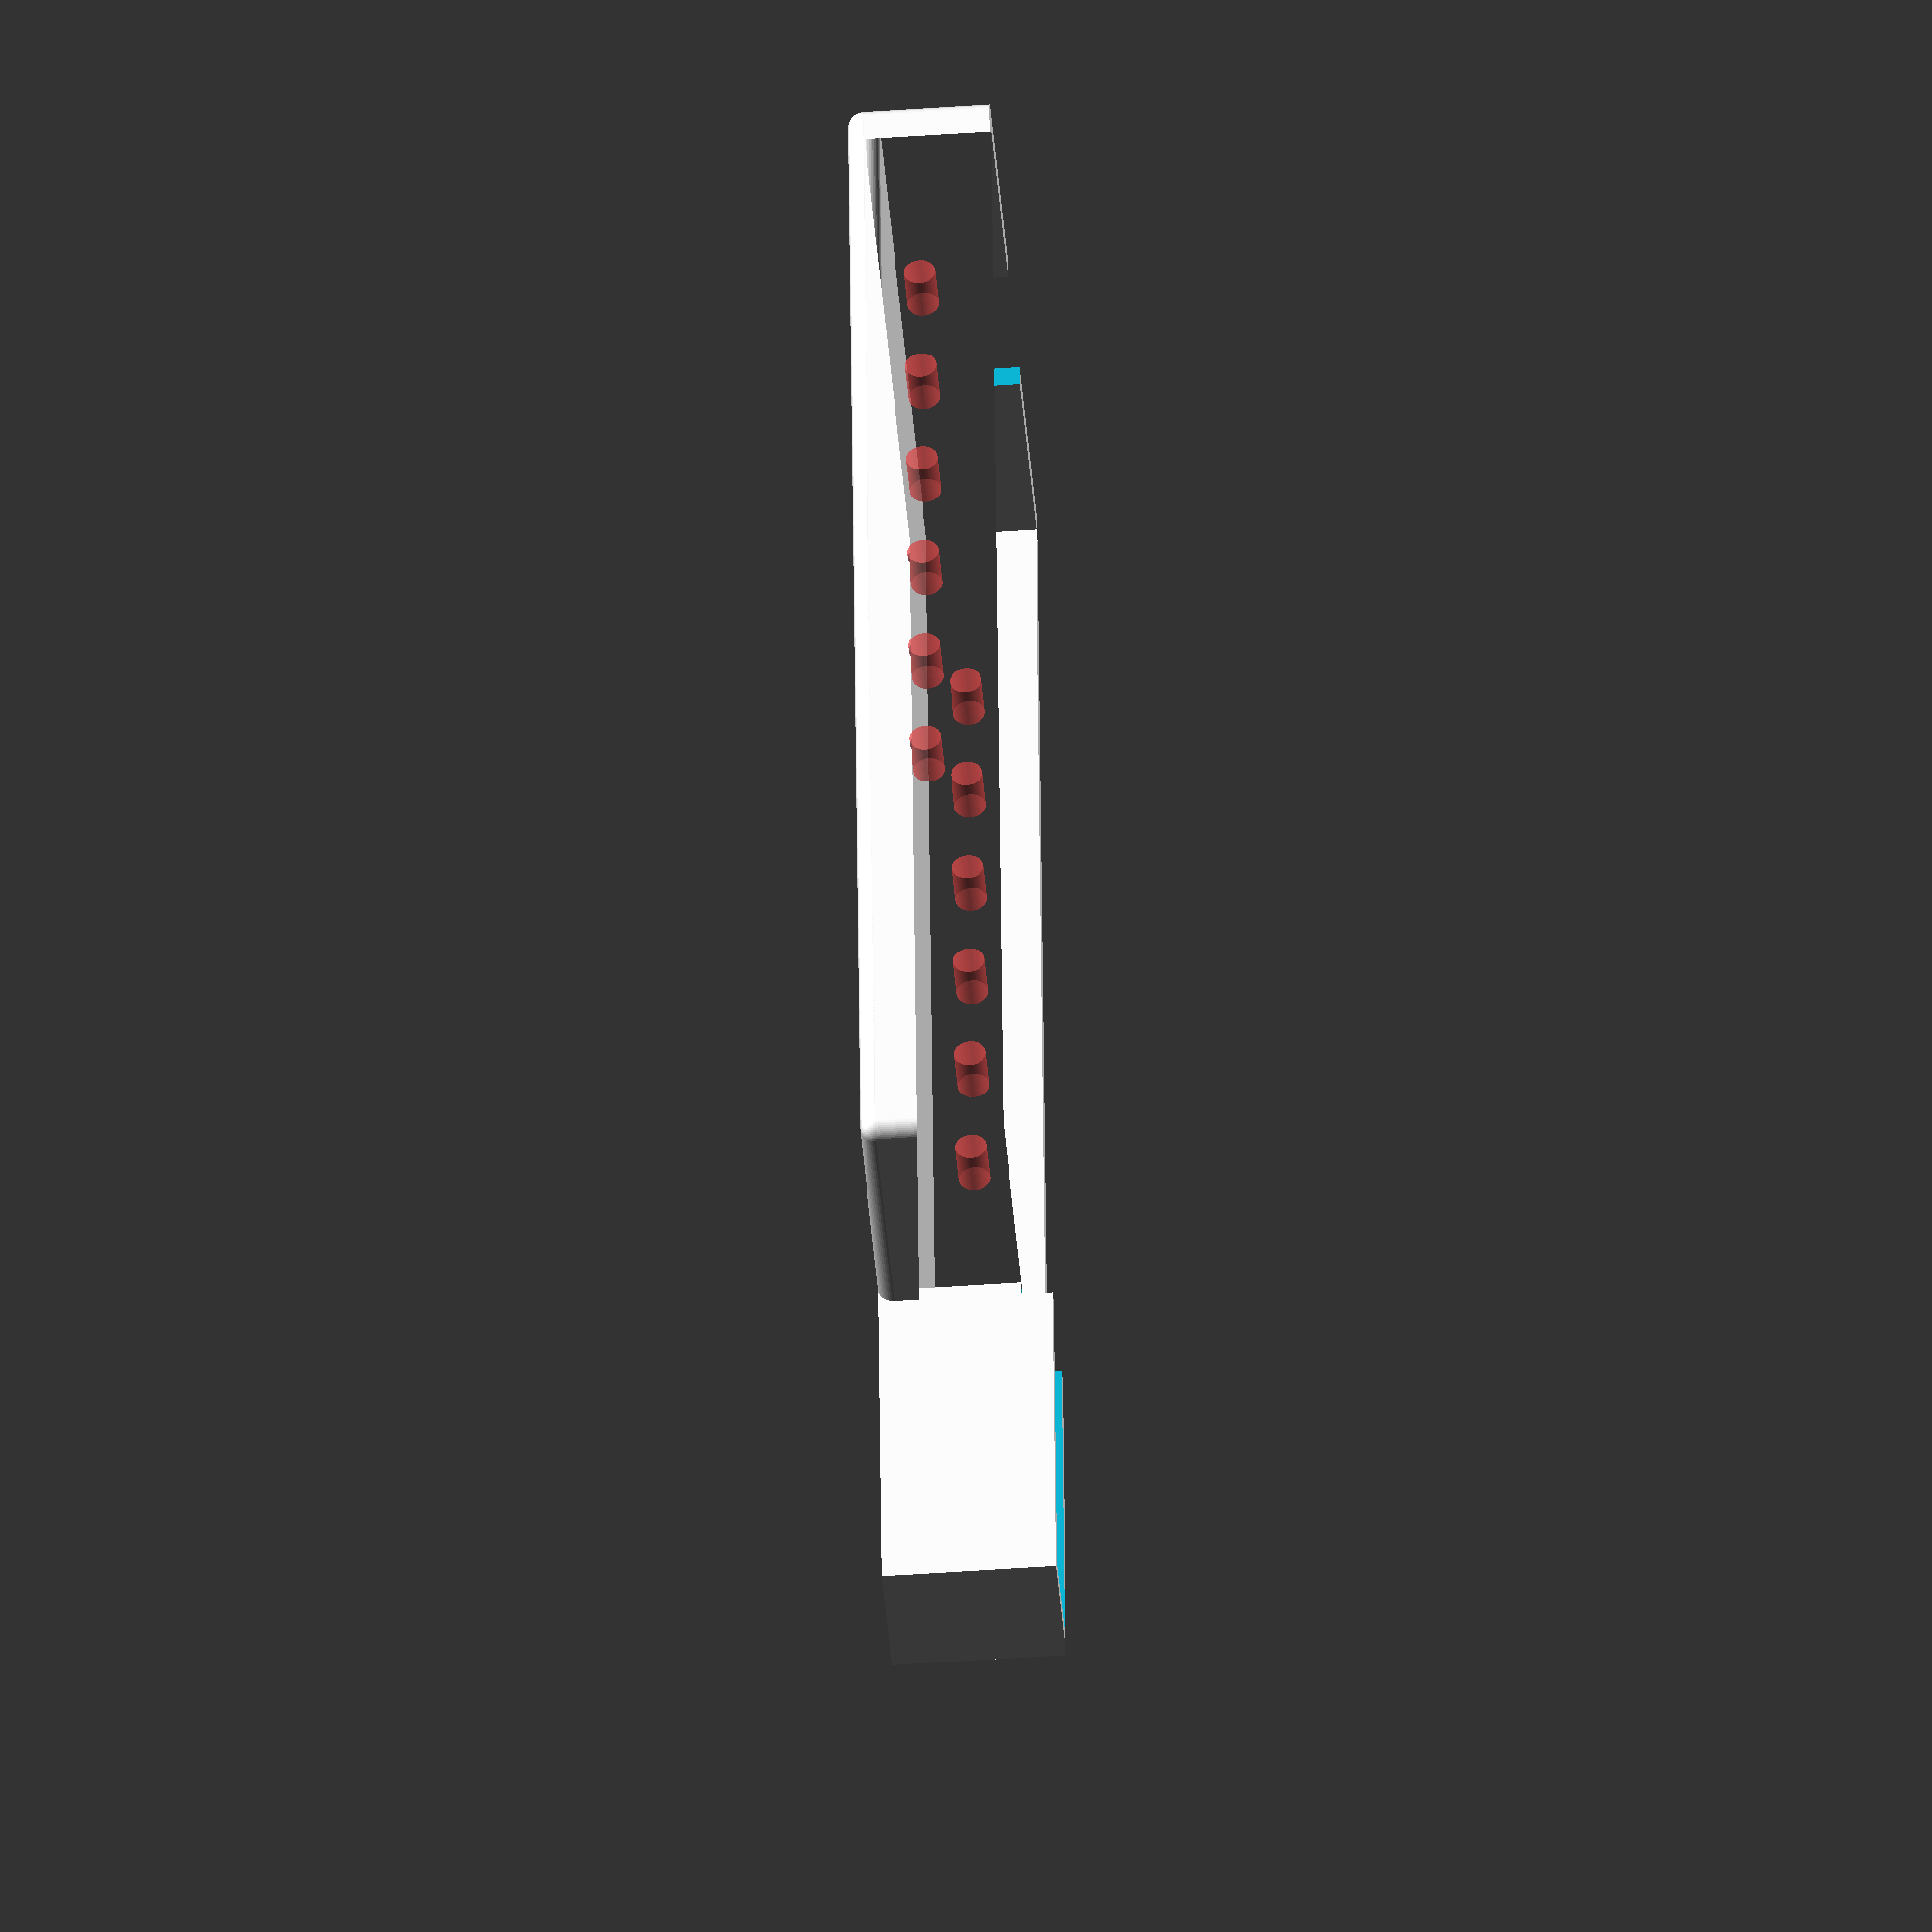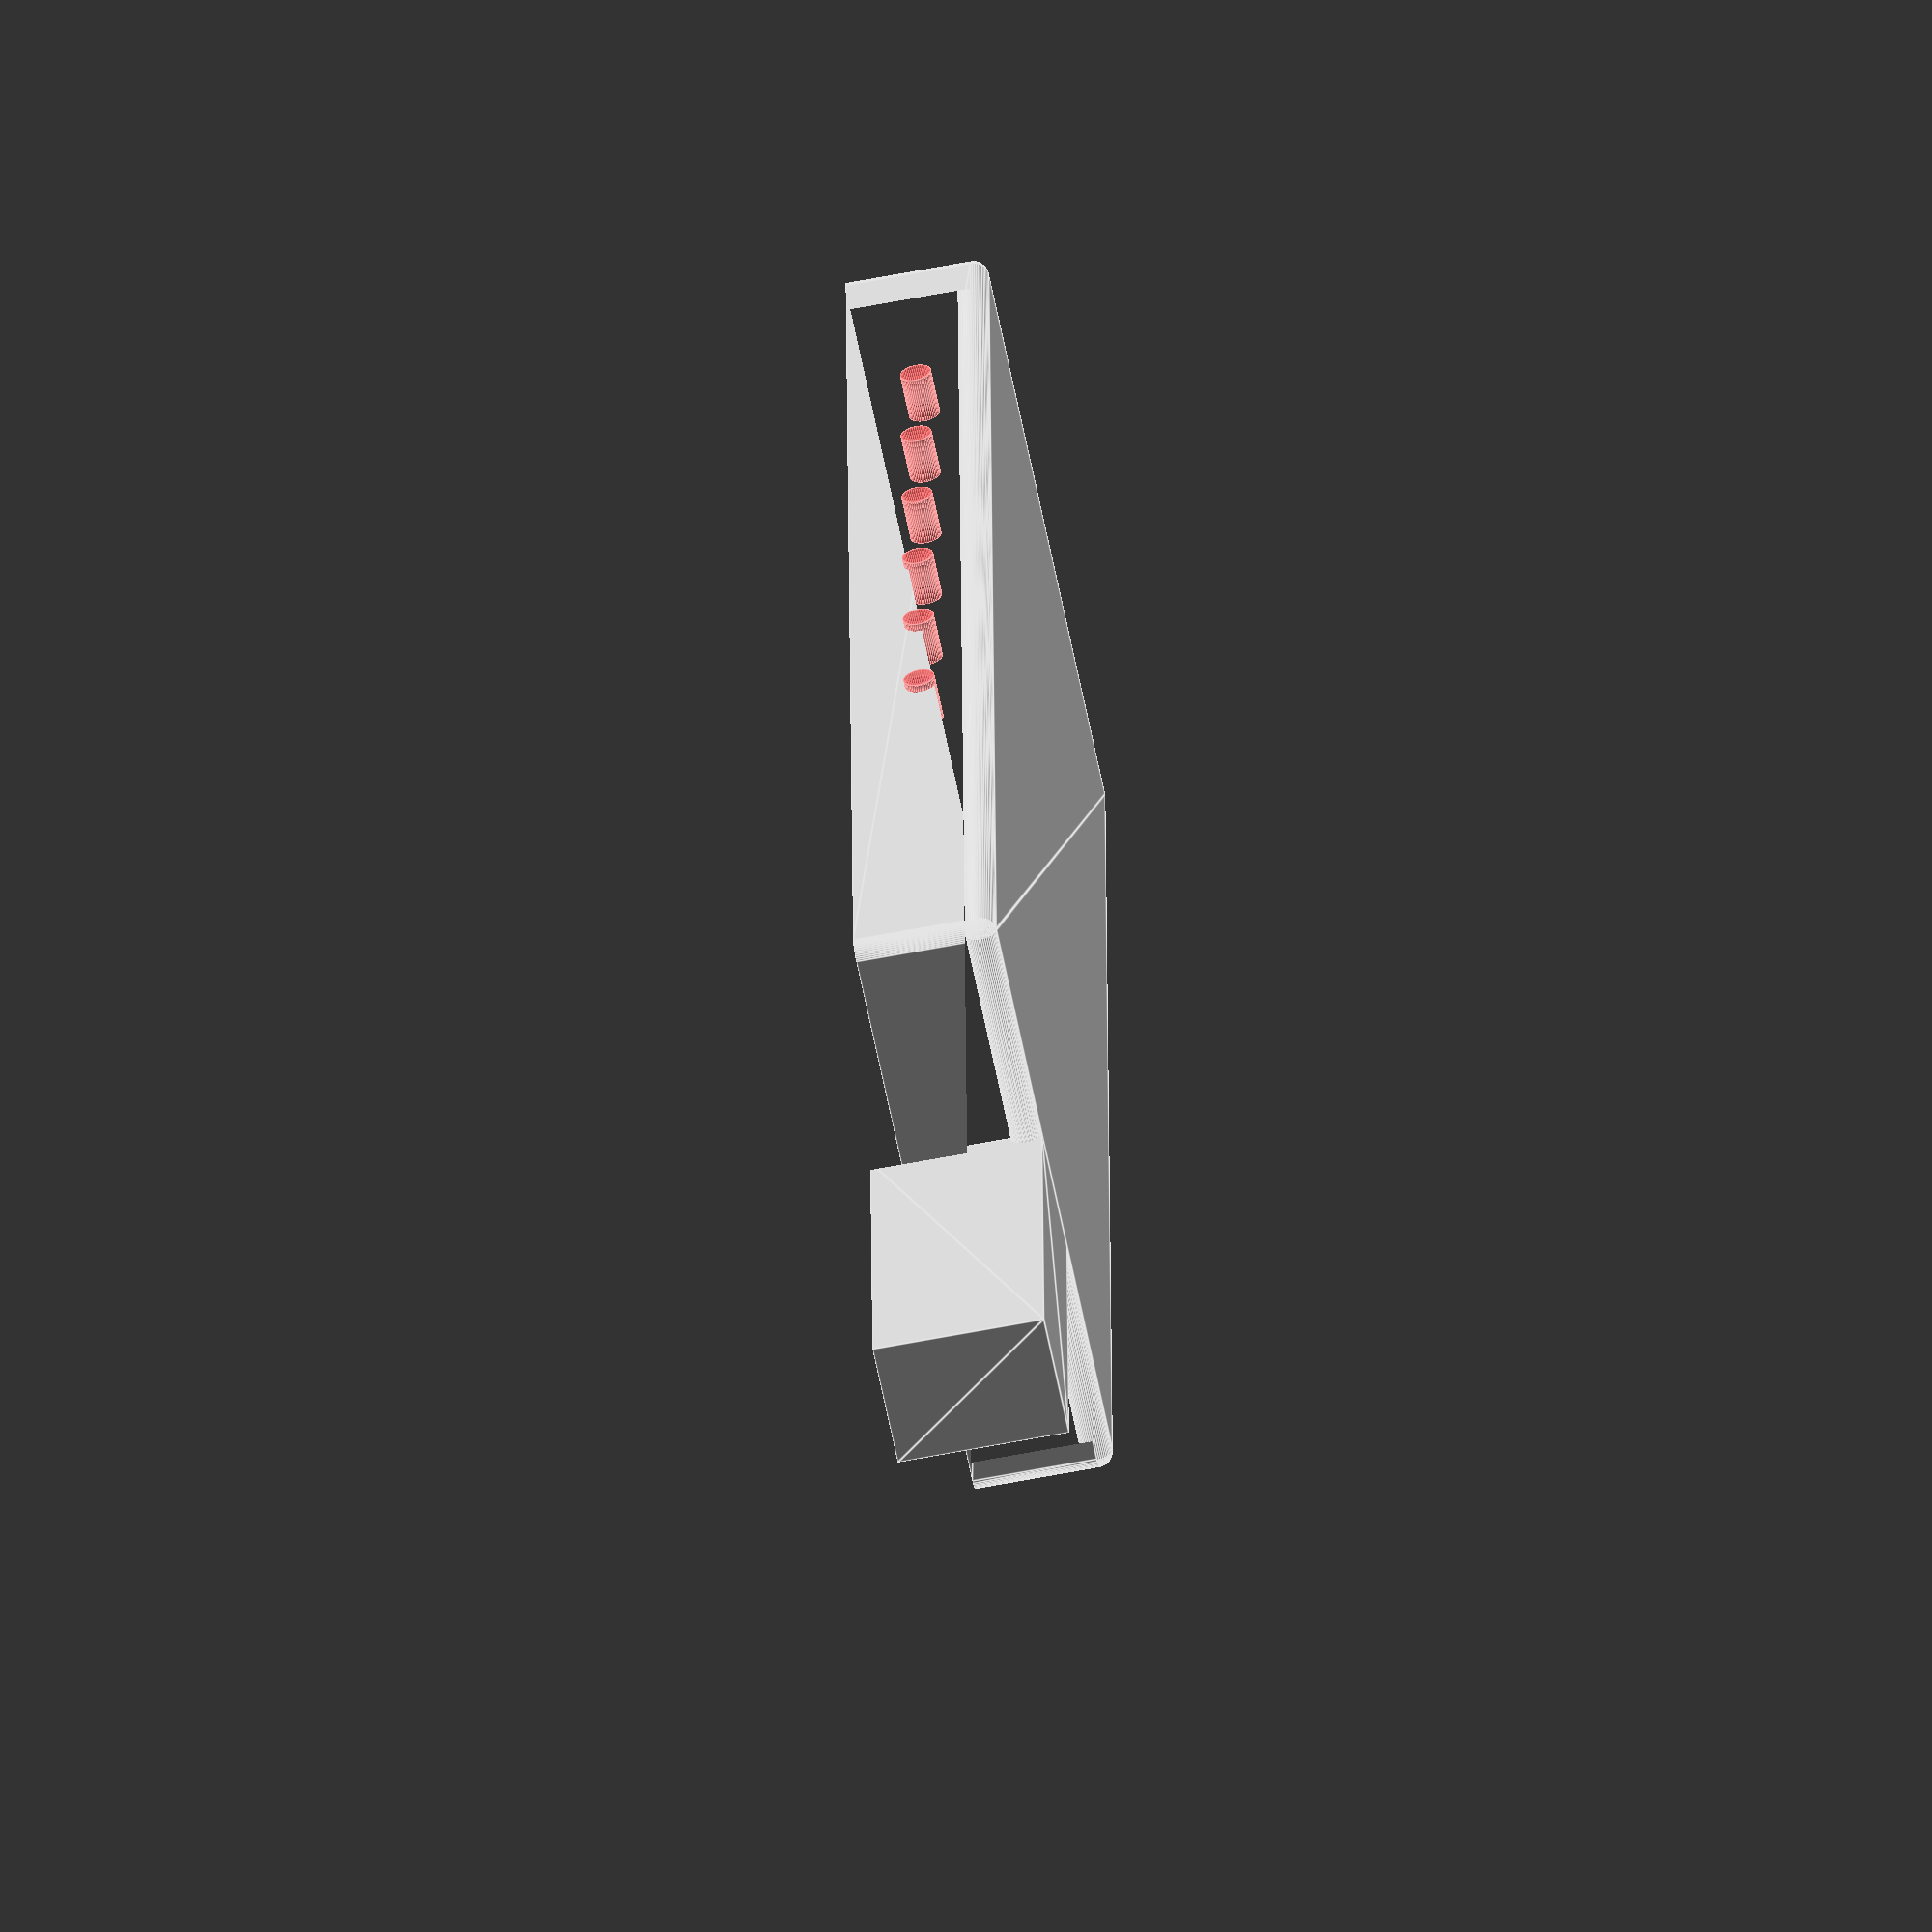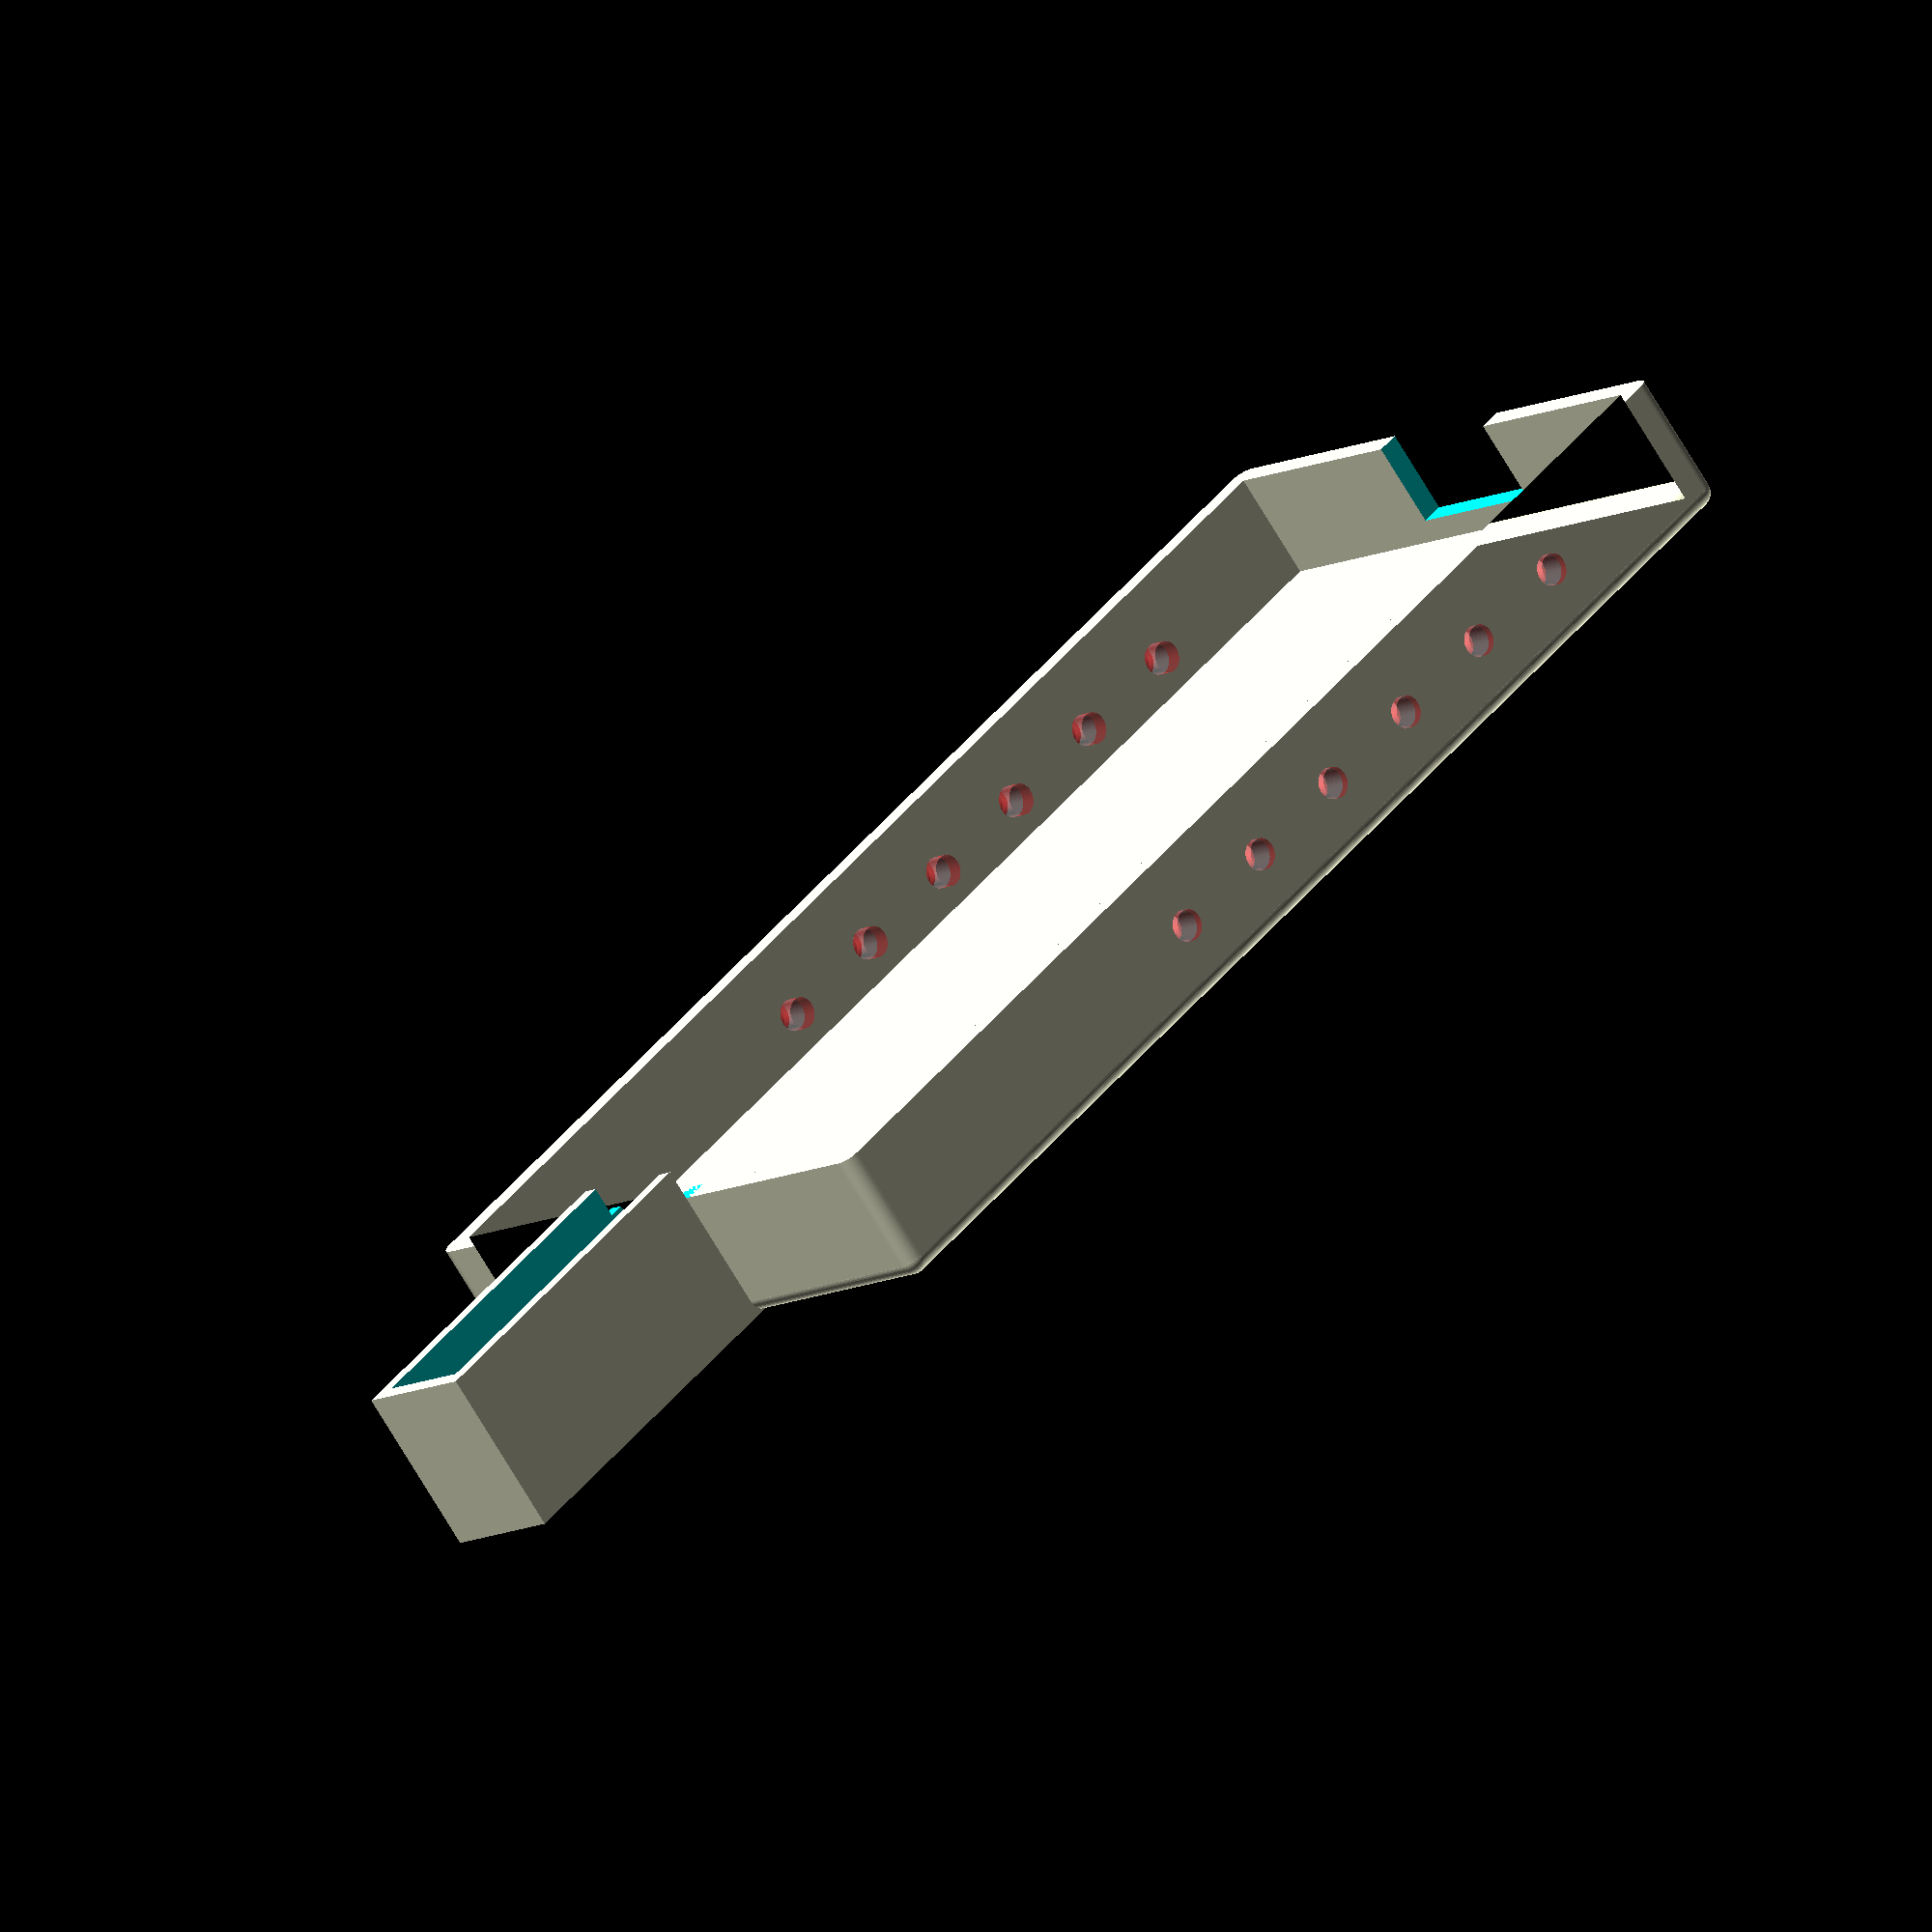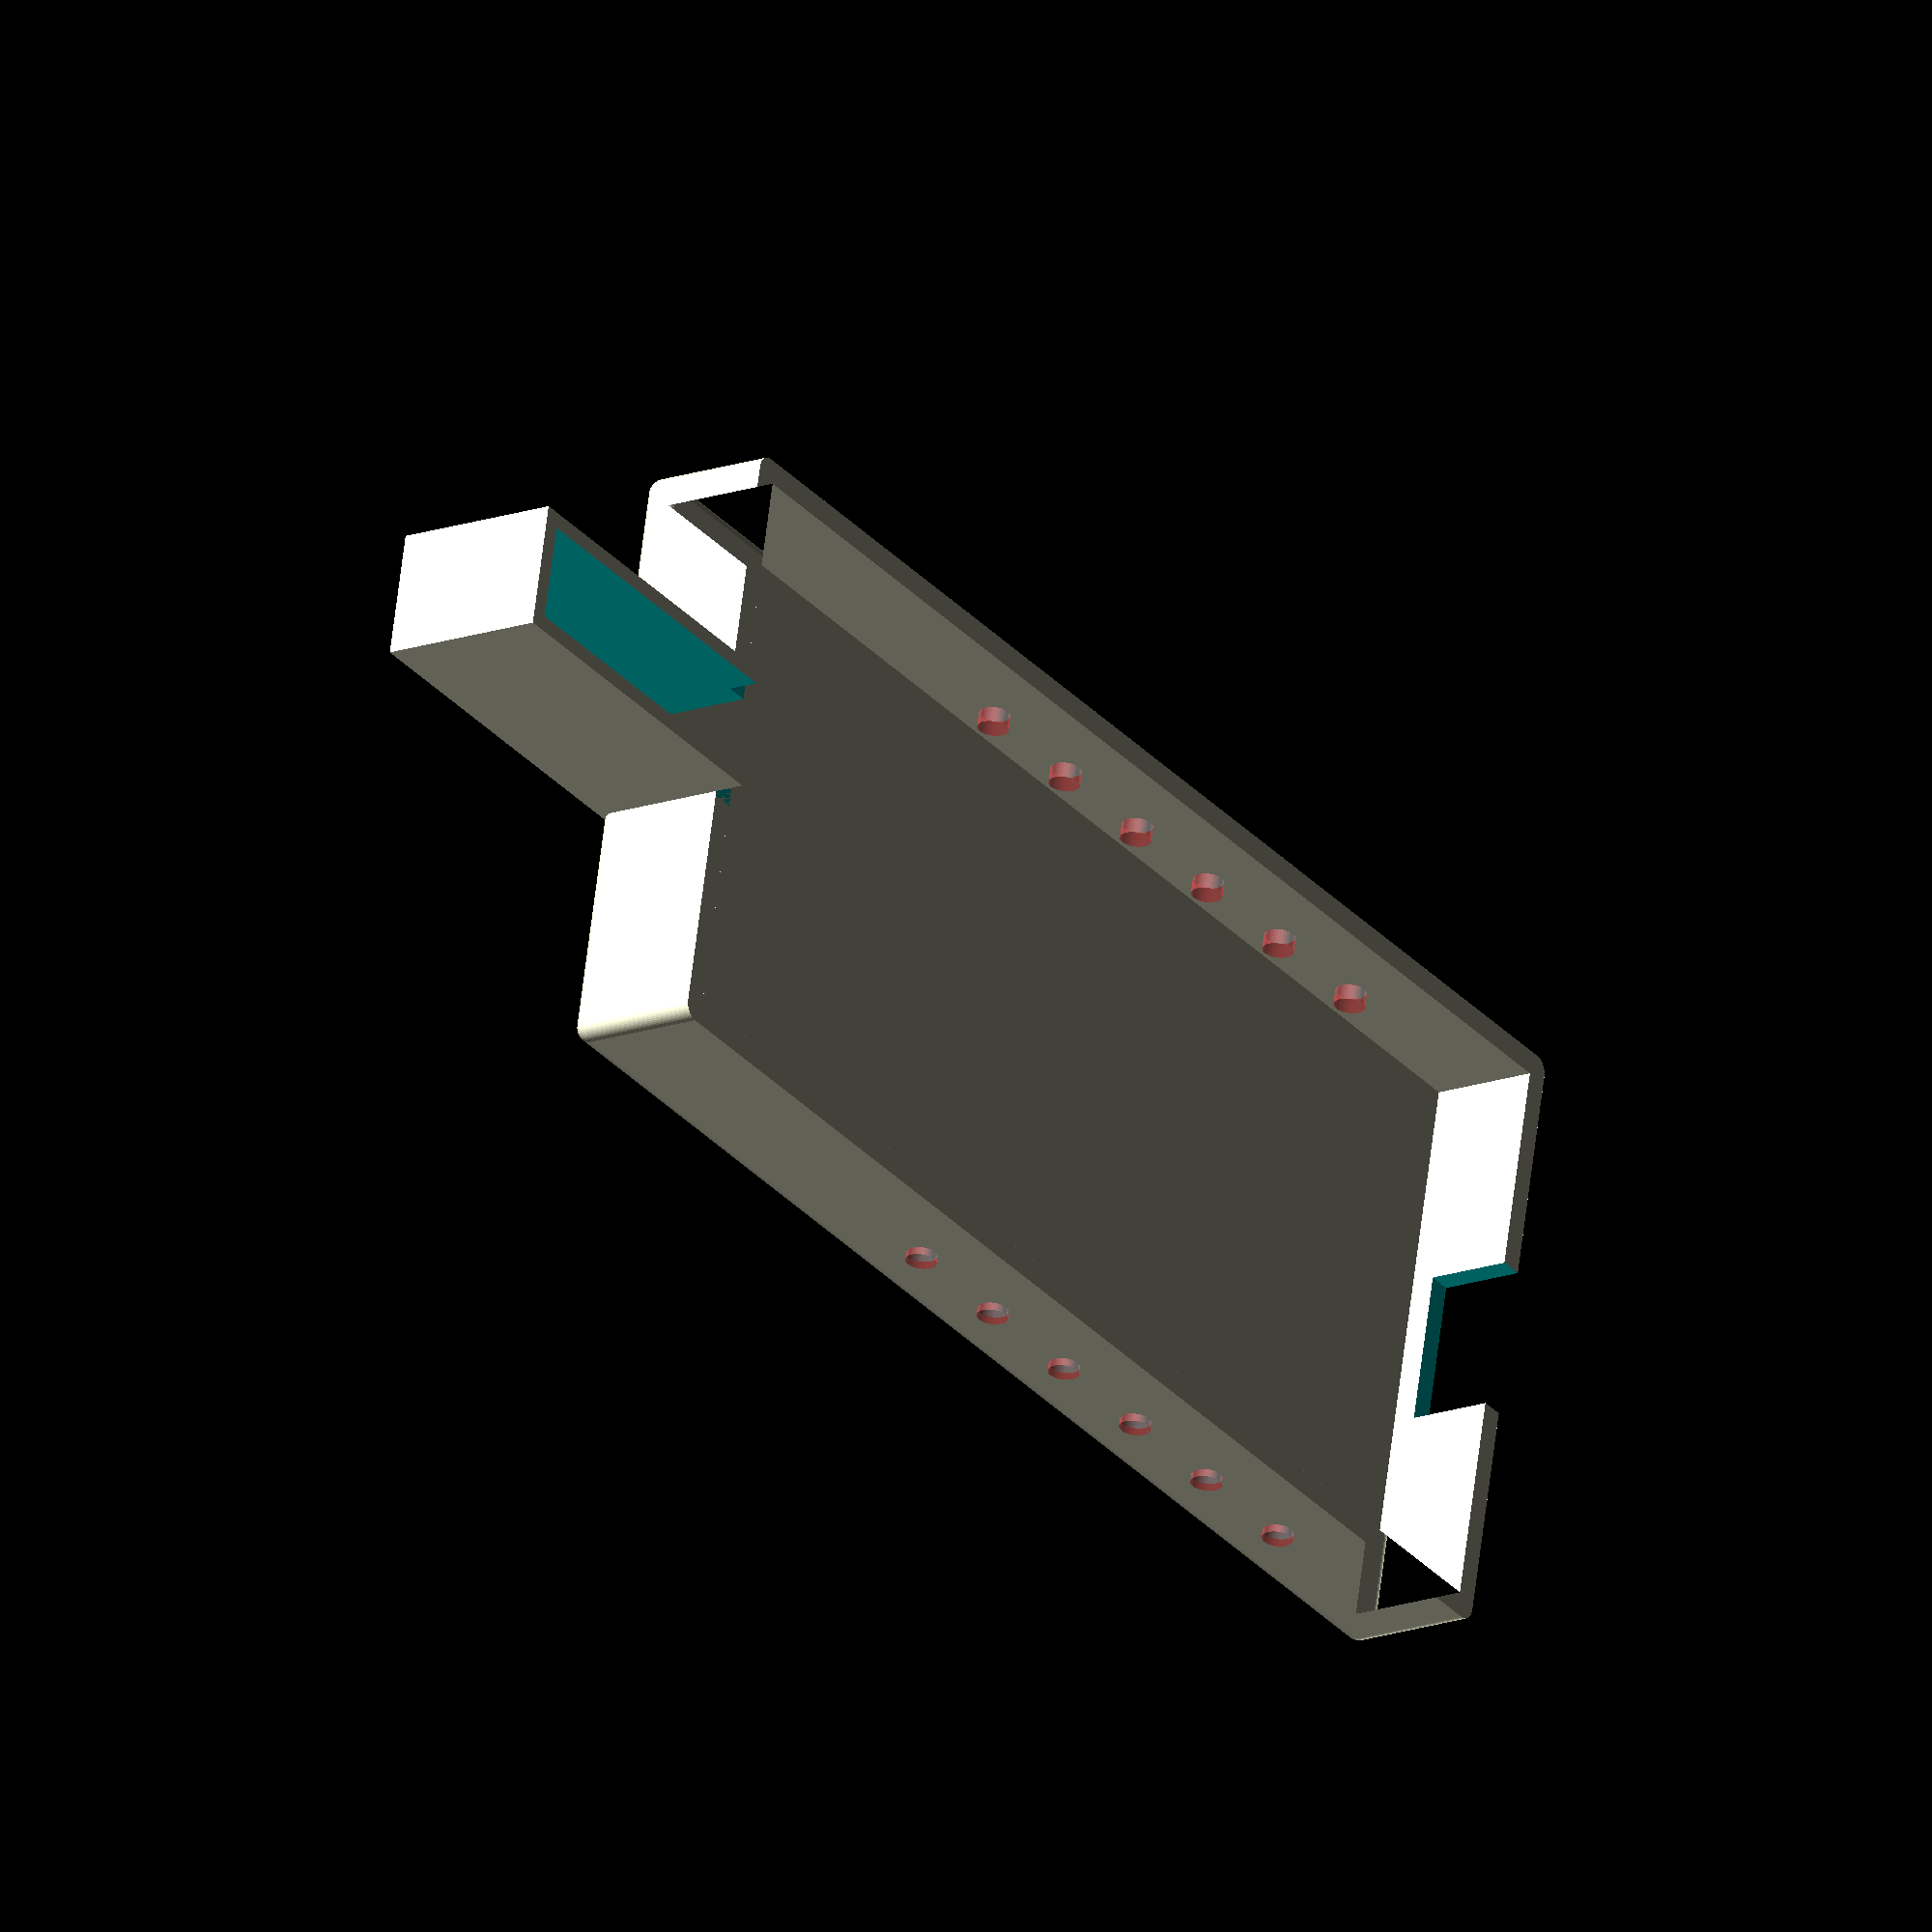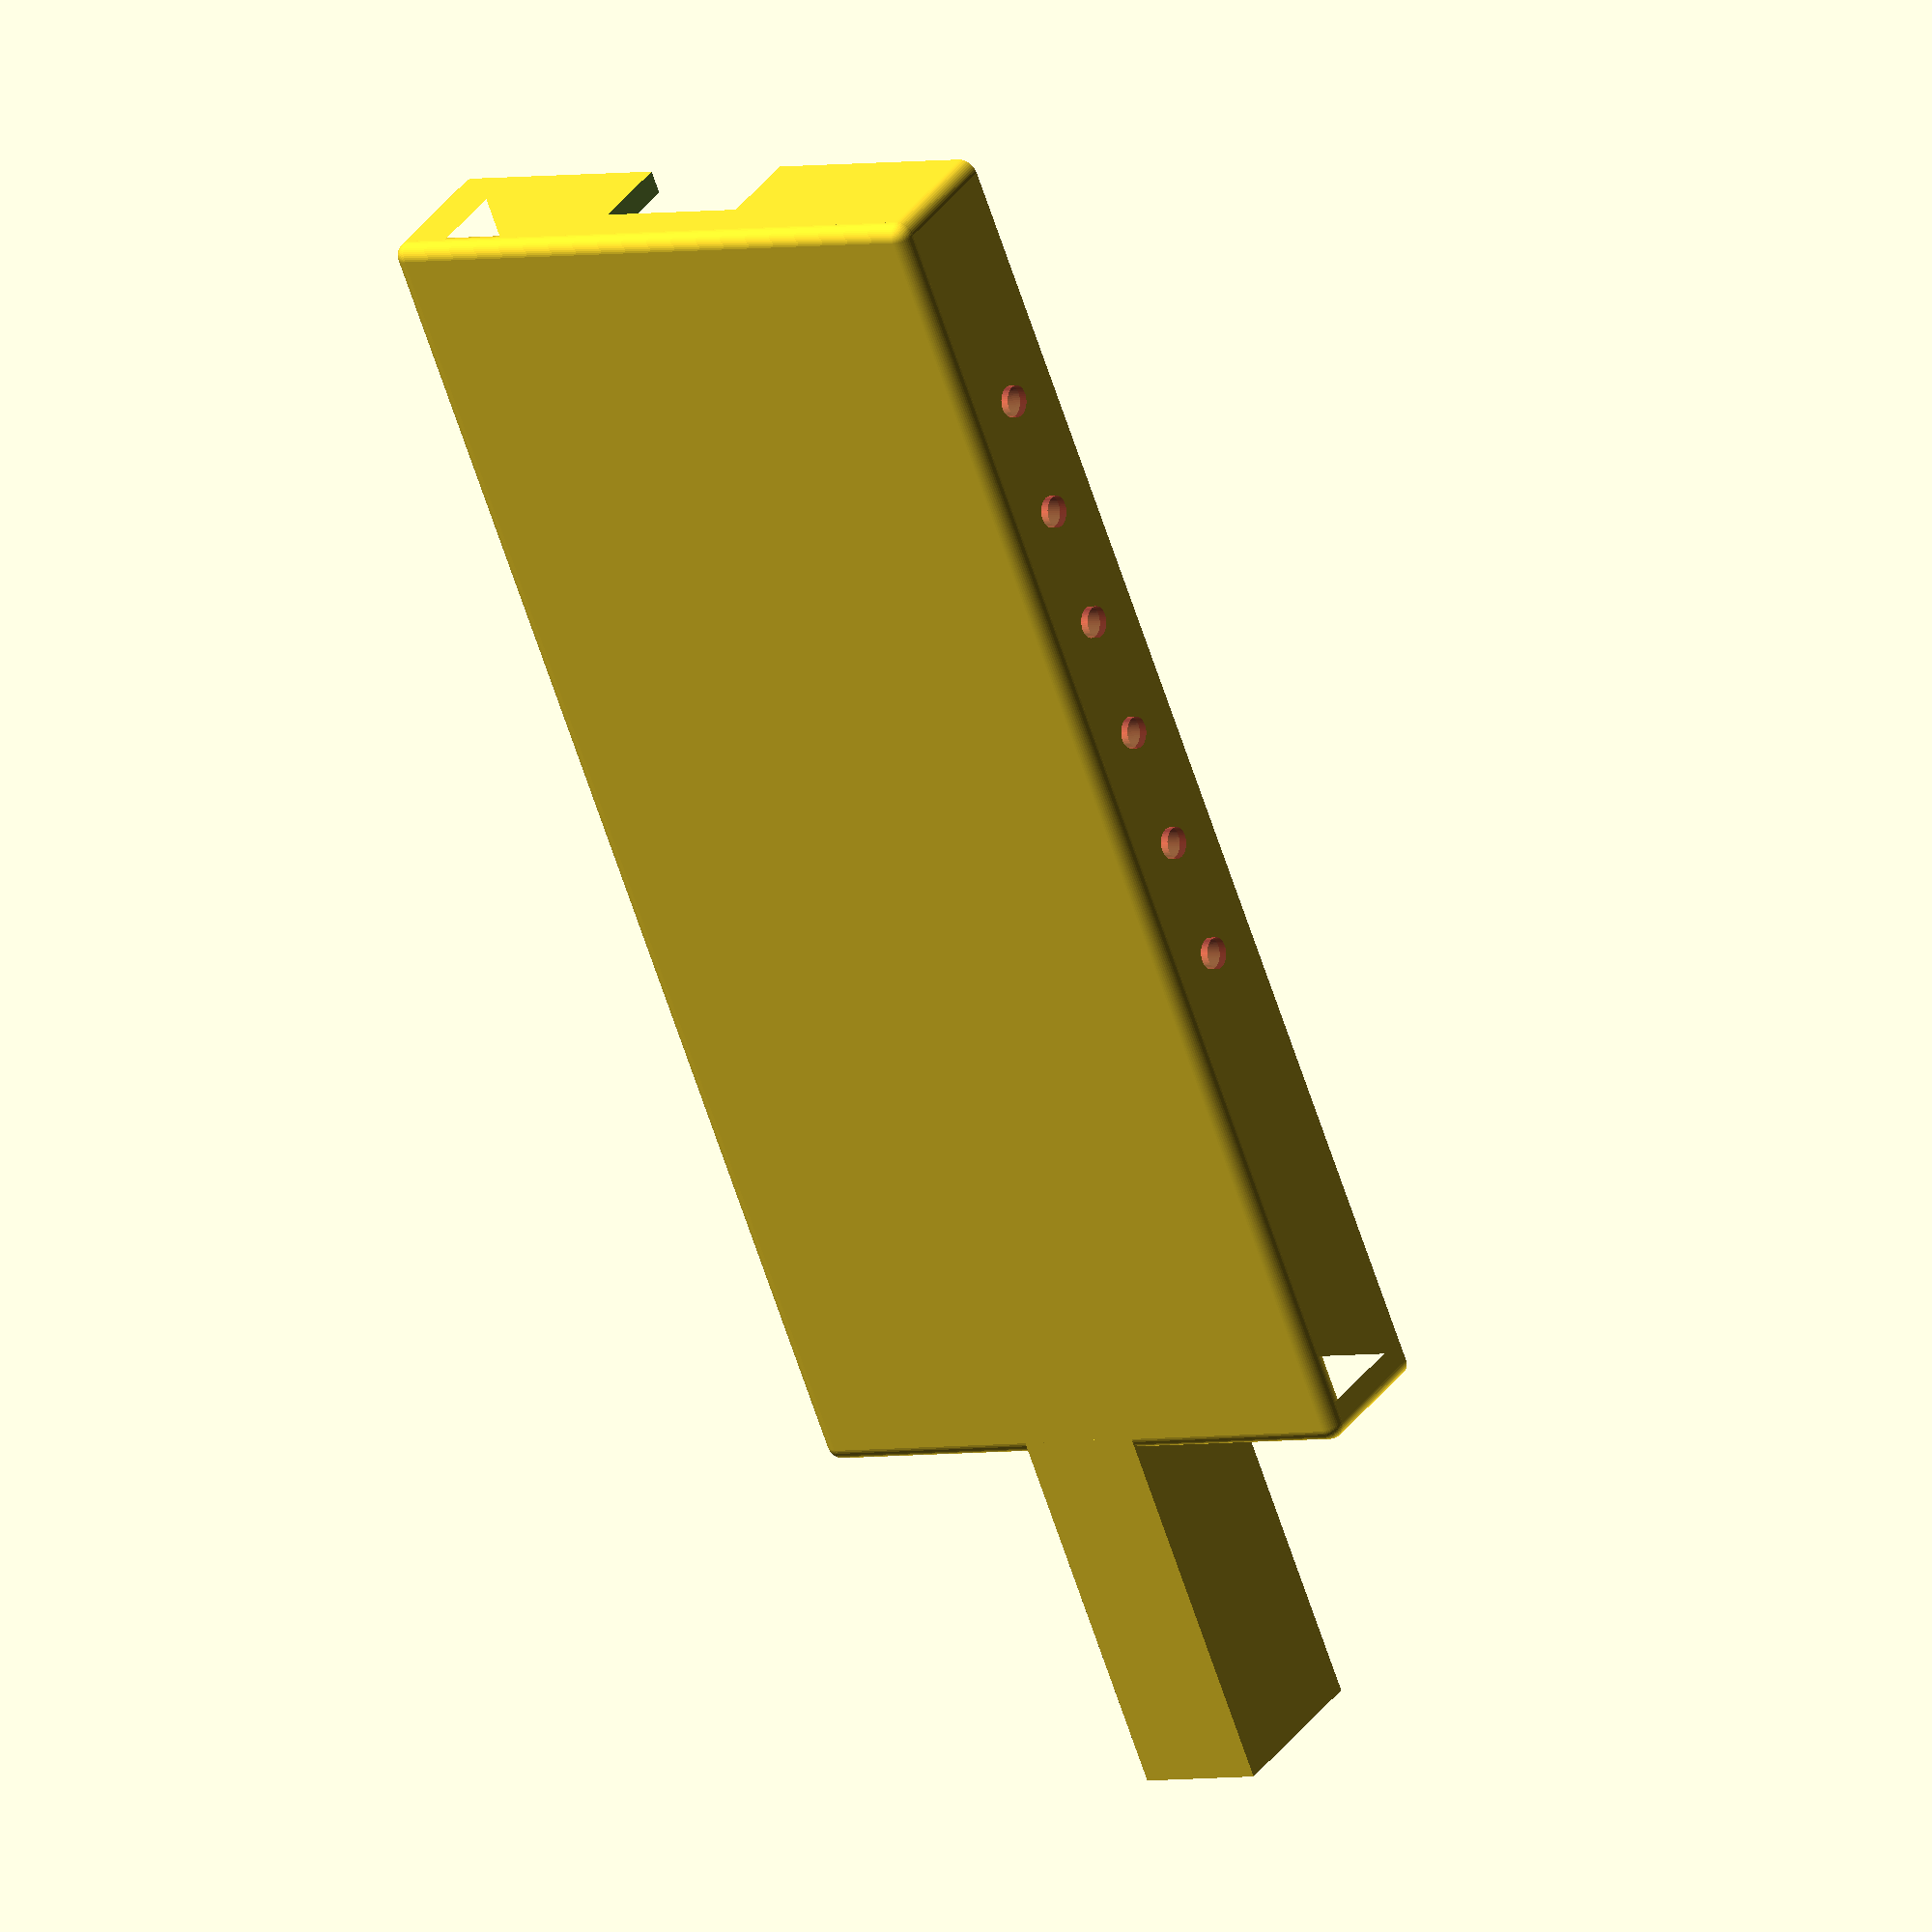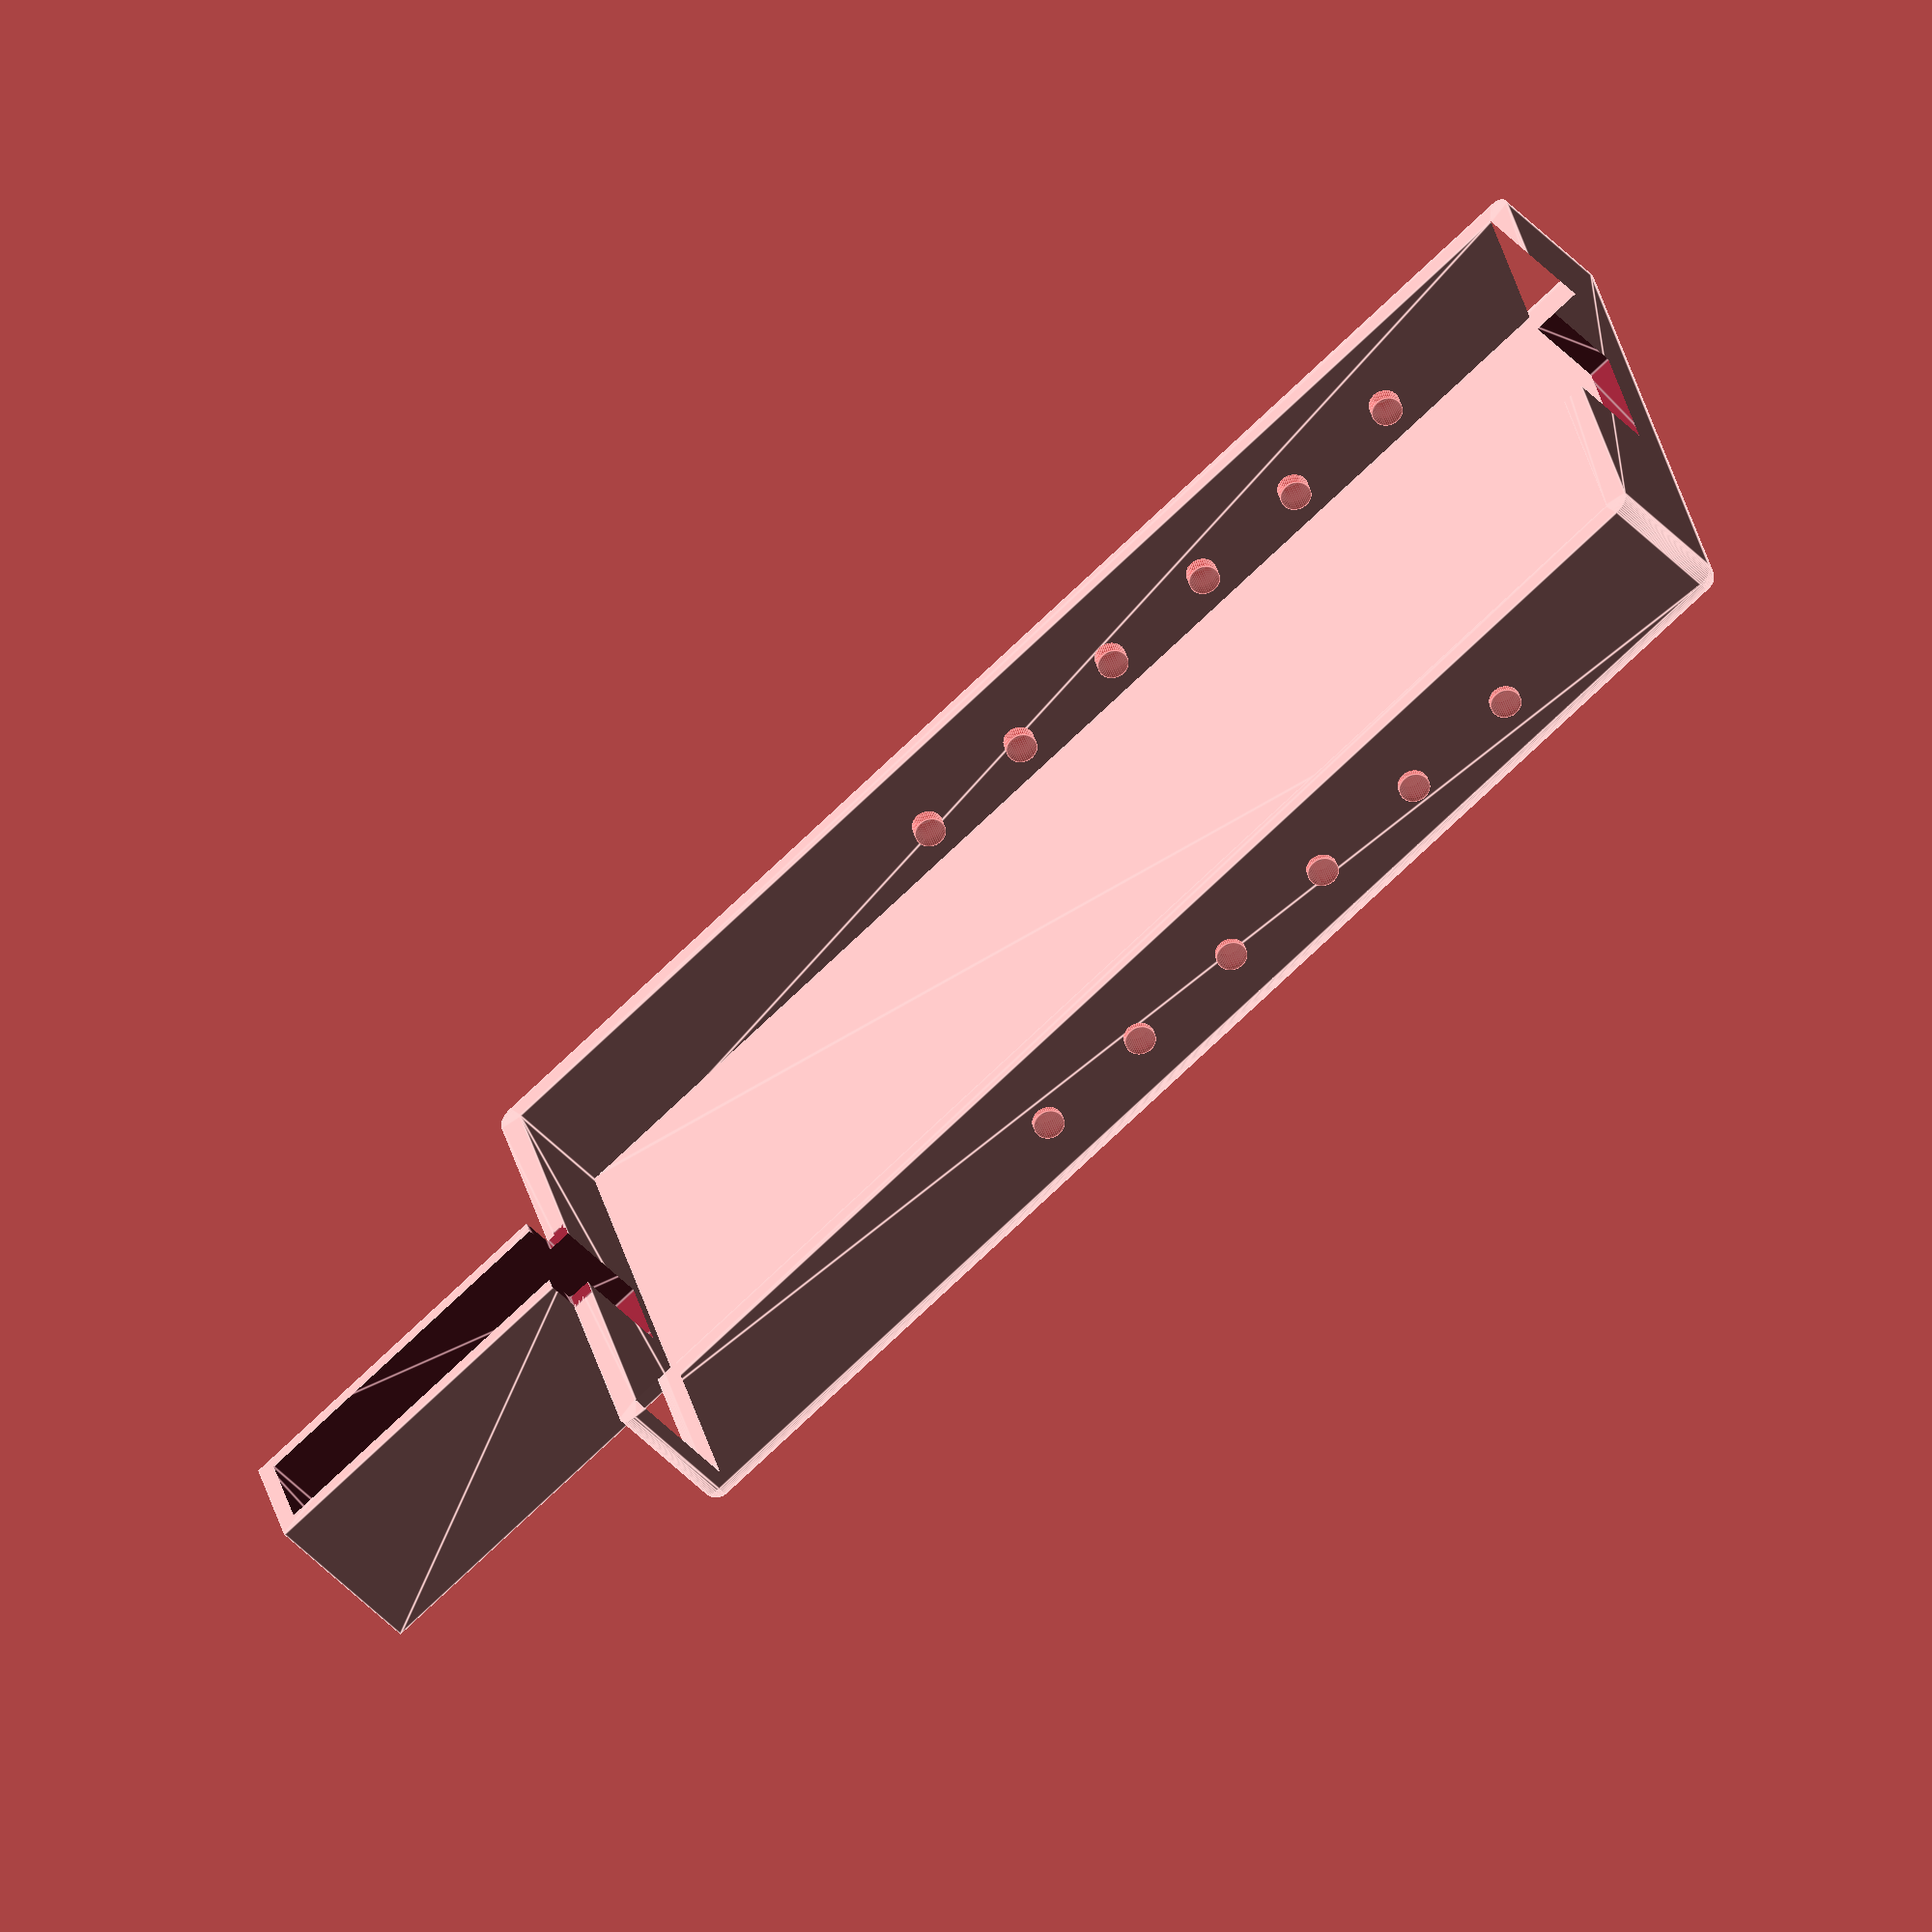
<openscad>
$fn=50;
BOX_W = 38; // Box Width
BOX_L = 86;// Box Length
BOX_H = 8.0; // Box Height
CORNER_RADIUS = 1.0; // Radius of corners
WALL = 1.0;// Wall Thickness

MIC_OUTSIDE_WIDTH=8.3;
MIC_OUTSIDE_HEIGHT=11.0;
MIC_INSIDE_WIDTH=6.3;
MIC_LENGTH=24.5;

CON_OUTSIDE=5;
CON_INSIDE=4;
CON_LENGTH=3;

MIC_OFFSET_X = 0;
MIC_OFFSET_Y = -25.0;
MIC_OFFSET_Z = -0.5;

VENT_OFFSET = -4.5;
VENT_L = 19.0;
VENT_R = -19.0;

module sq_vent(x, y, vent_offset) {
    translate([x, y, BOX_H + vent_offset]) {
        rotate([90, 0, 90]) {
            linear_extrude(2.5) square([2, 2], center=true);
        }
    }
}

module vent(x, y, vent_offset) {
    translate([x, y, BOX_H + vent_offset]) {
        rotate([90, 0, 90]) {
            #cylinder(h=3.0, d=2.0, center=true);
        }
    }
}

difference() {
    union() {
        linear_extrude( BOX_H )
        difference(){
            offset(r=CORNER_RADIUS) square( [BOX_W, BOX_L], center=true );
            offset(r= CORNER_RADIUS - WALL) square([BOX_W-WALL, BOX_L-WALL], center=true );
        };
        coordinates = [ [0,0],[0,BOX_L],[BOX_W,BOX_L],[BOX_W,0] ];
        translate ( [-BOX_W/2, -BOX_L/2] )
            hull()
            for (i = coordinates)
            translate(i) sphere(CORNER_RADIUS);
            
        translate([MIC_OFFSET_X, MIC_OFFSET_Y, MIC_OFFSET_Z]){
            // mic box
            translate([0,-18.0,BOX_H-3])
            rotate([90,0,0])
            linear_extrude(MIC_LENGTH)square([MIC_OUTSIDE_WIDTH,MIC_OUTSIDE_HEIGHT], center=true);
        }
    }
    translate([MIC_OFFSET_X, MIC_OFFSET_Y, MIC_OFFSET_Z]){
        // inside mic channel
        translate([0,-13.8,BOX_H-0.2]) // inside
        rotate([90,0,0])
        linear_extrude(MIC_LENGTH+3.1) square([MIC_INSIDE_WIDTH,MIC_OUTSIDE_HEIGHT], center=true); 
        
        // mic lid clearance at mic box opening
        translate([0,-17,BOX_H+1.60])
        rotate([90,0,0])
        linear_extrude(2.0) square([9,2.2], center=true);   
    }
    // cable exit
    translate([0,44.3,BOX_H-2.5])
    rotate([90,0,0])
    linear_extrude(2.0) square([10,6], center=true);
    
    // gas sensor vents
    vent(VENT_L, 29.0, VENT_OFFSET);
    vent(VENT_L, 21.0, VENT_OFFSET);
    vent(VENT_L, 13.0, VENT_OFFSET);
    vent(VENT_L, 5.0, VENT_OFFSET);
    vent(VENT_L, -3.0, VENT_OFFSET);
    vent(VENT_L, -11.0, VENT_OFFSET);
    
    vent(VENT_R, 29.0, VENT_OFFSET);
    vent(VENT_R, 21.0, VENT_OFFSET);
    vent(VENT_R, 13.0, VENT_OFFSET);
    vent(VENT_R, 5.0, VENT_OFFSET);
    vent(VENT_R, -3.0, VENT_OFFSET);
    vent(VENT_R, -11.0, VENT_OFFSET);    
}

/*
// save for archiving

module waterdrop() {
    difference(){
        // Main drop shape
        # cylinder(r1=0, r2=0.1875, h=0.375, center=false);
        
        // To subtract from the base to make it rounded like a waterdrop
        translate([0, 0, -0.05])
        sphere(r=0.1875);
    }
}

for(i=[0:2]){
    translate([i*0.5, 0, 0]){
        waterdrop();
    }
}
*/
</openscad>
<views>
elev=49.4 azim=353.4 roll=274.4 proj=o view=wireframe
elev=242.9 azim=181.6 roll=78.9 proj=o view=edges
elev=251.3 azim=221.8 roll=149.4 proj=o view=solid
elev=17.3 azim=102.0 roll=305.0 proj=o view=wireframe
elev=325.2 azim=21.3 roll=210.1 proj=o view=wireframe
elev=230.1 azim=254.7 roll=138.2 proj=o view=edges
</views>
